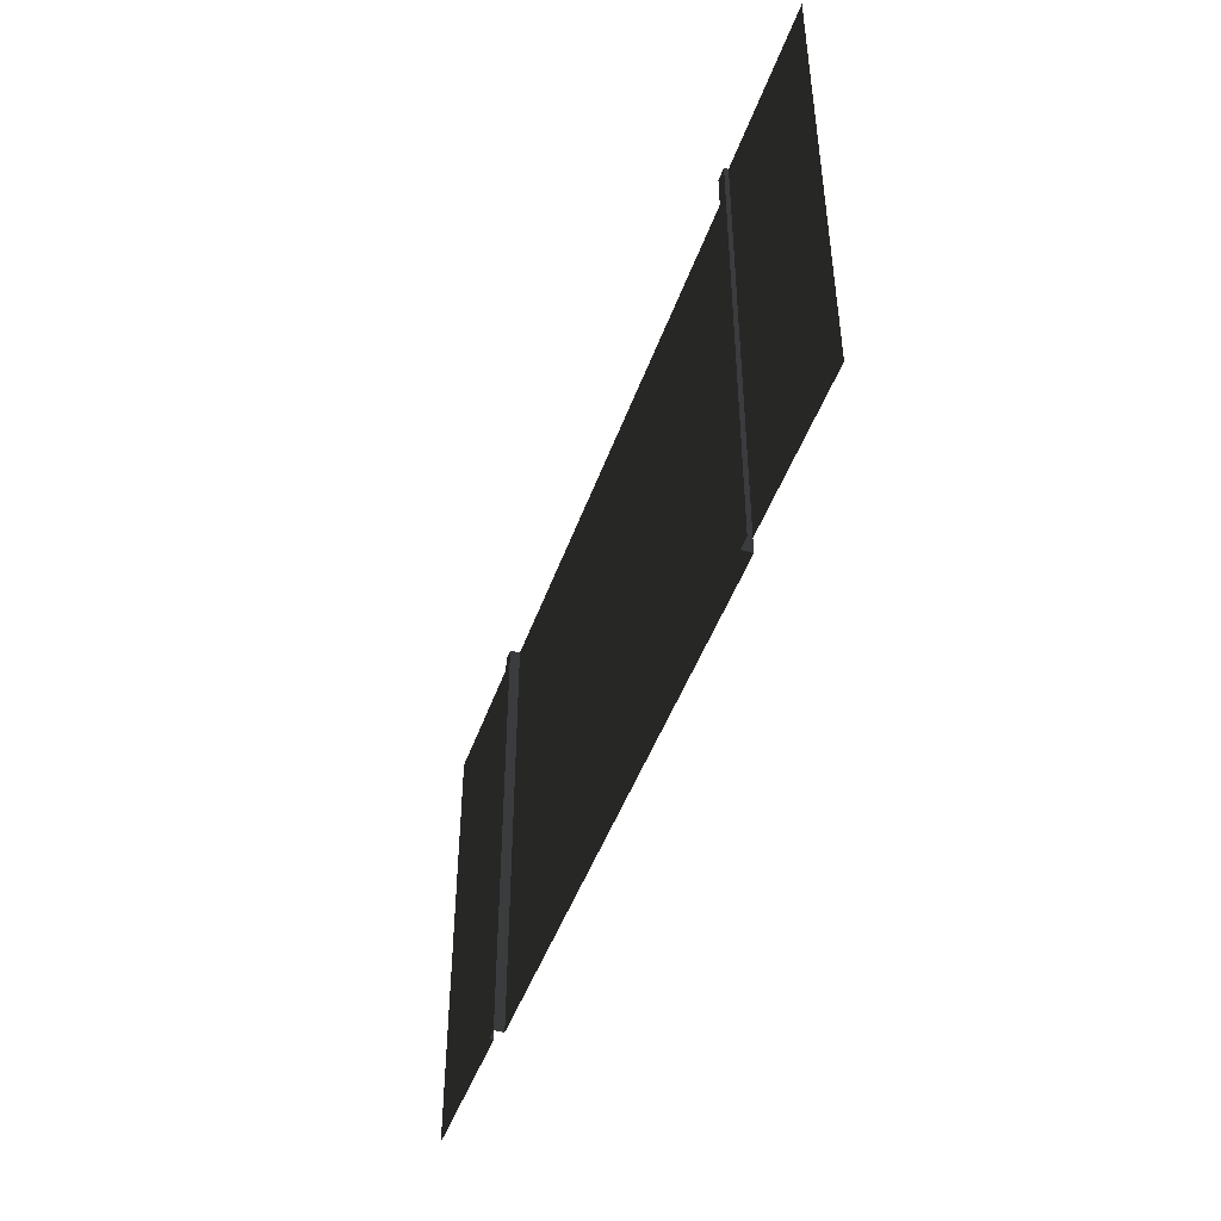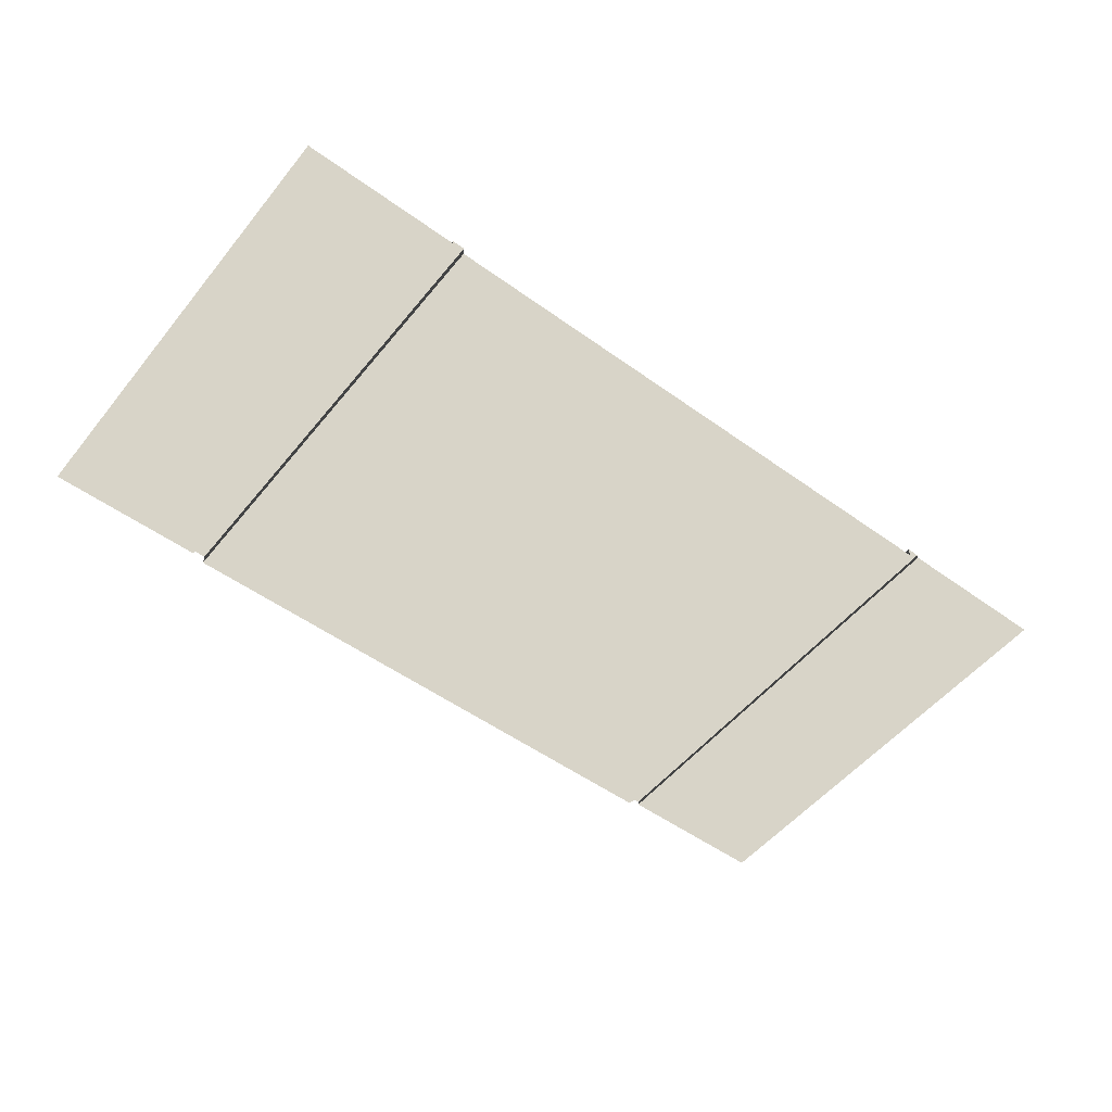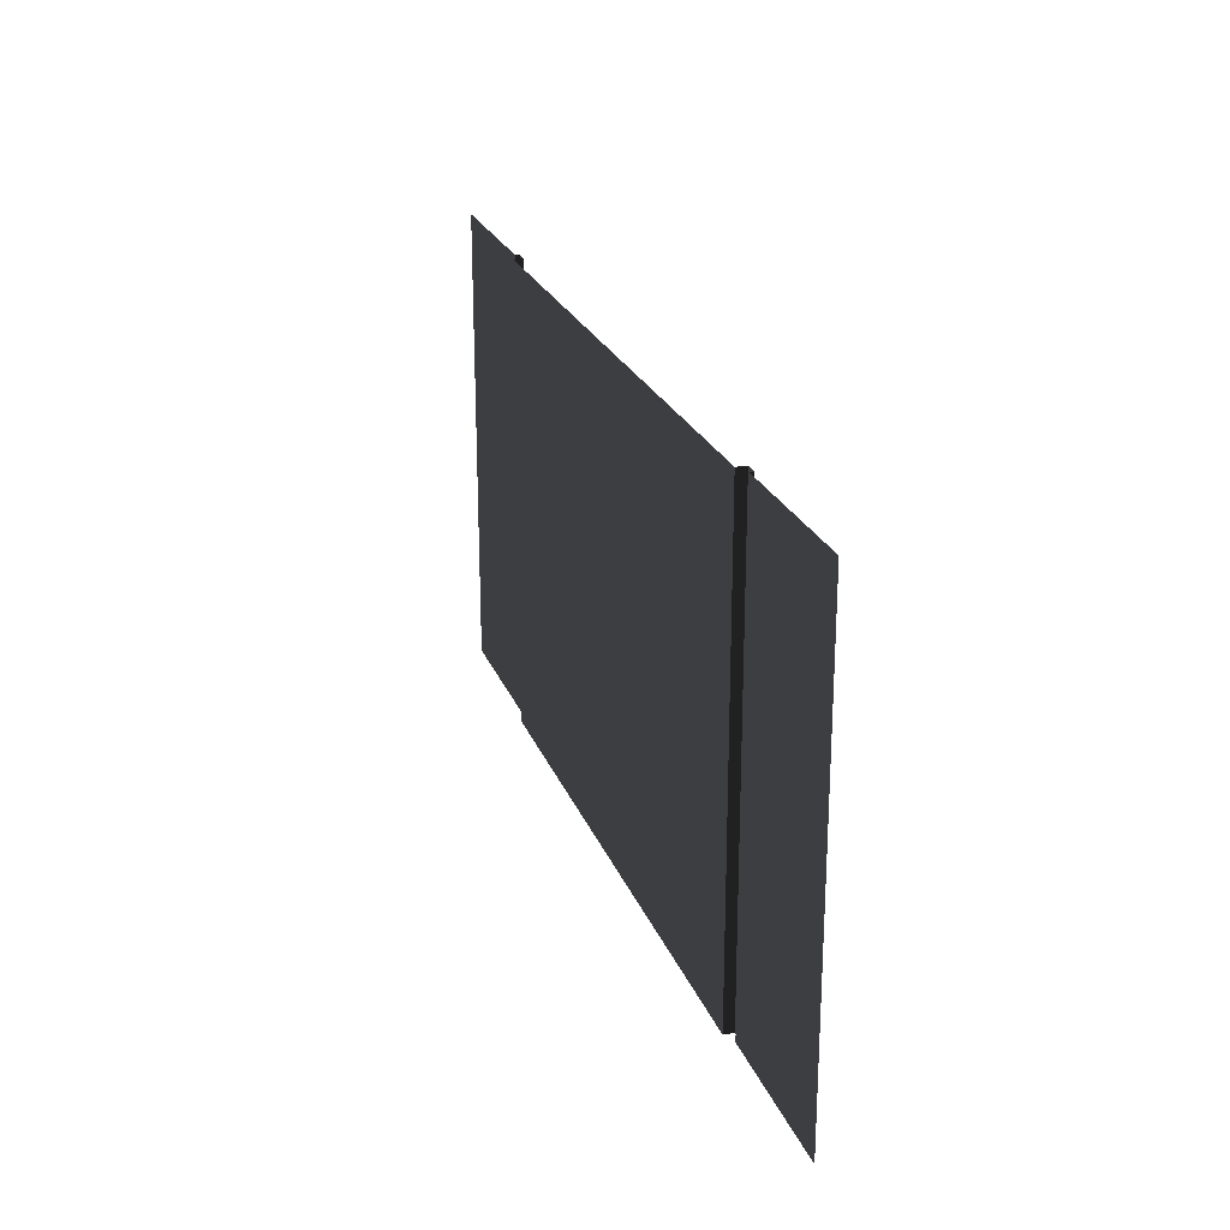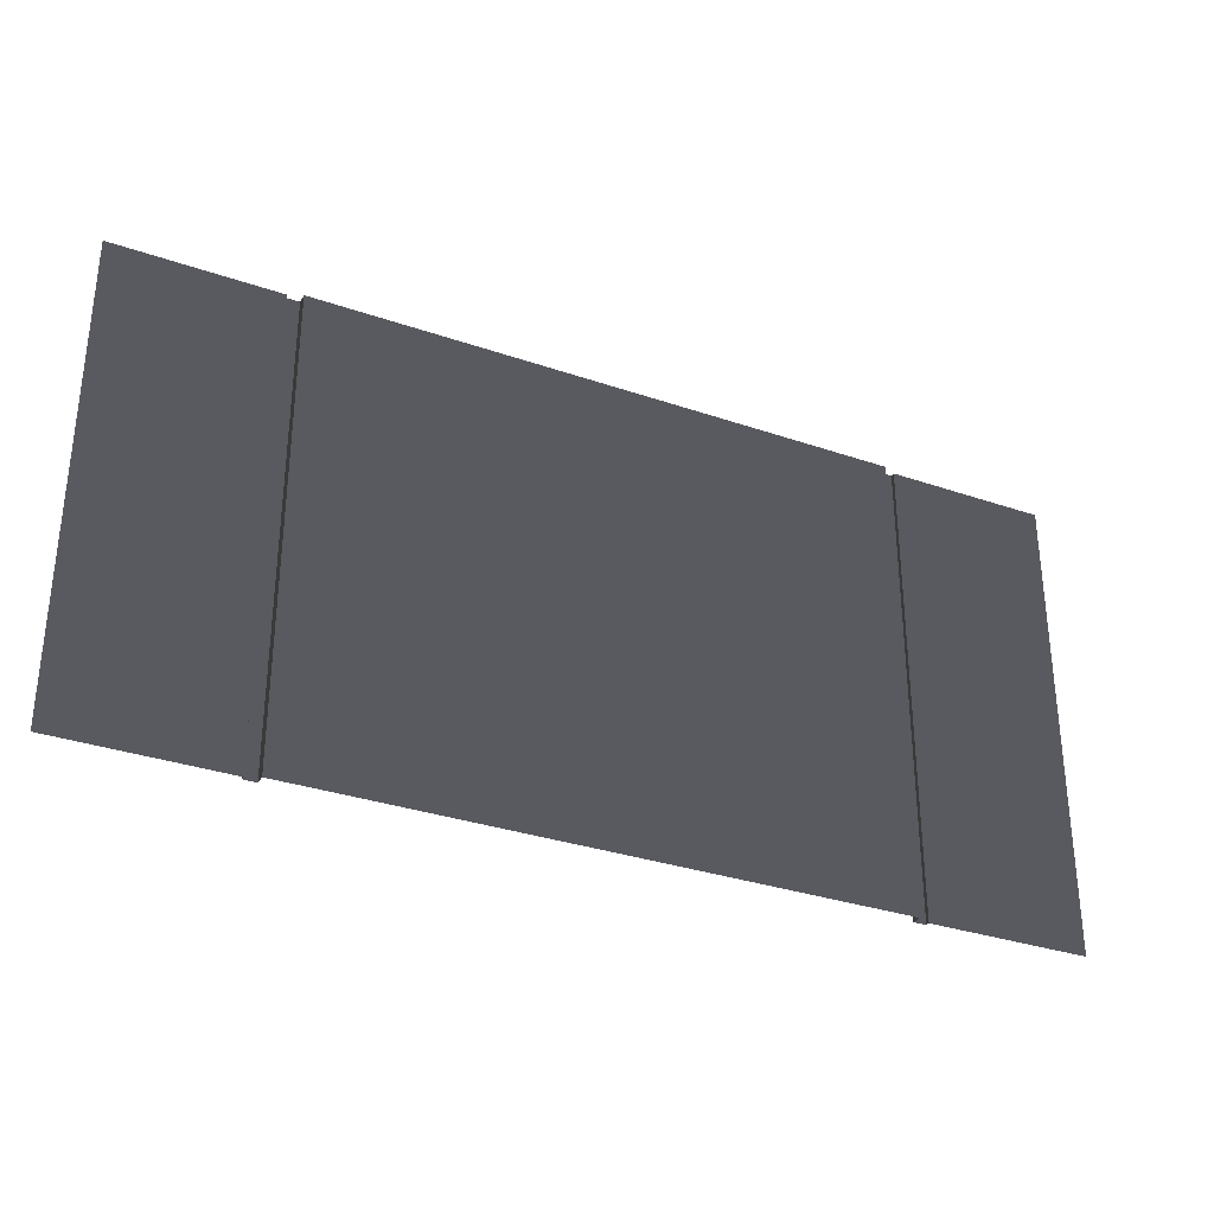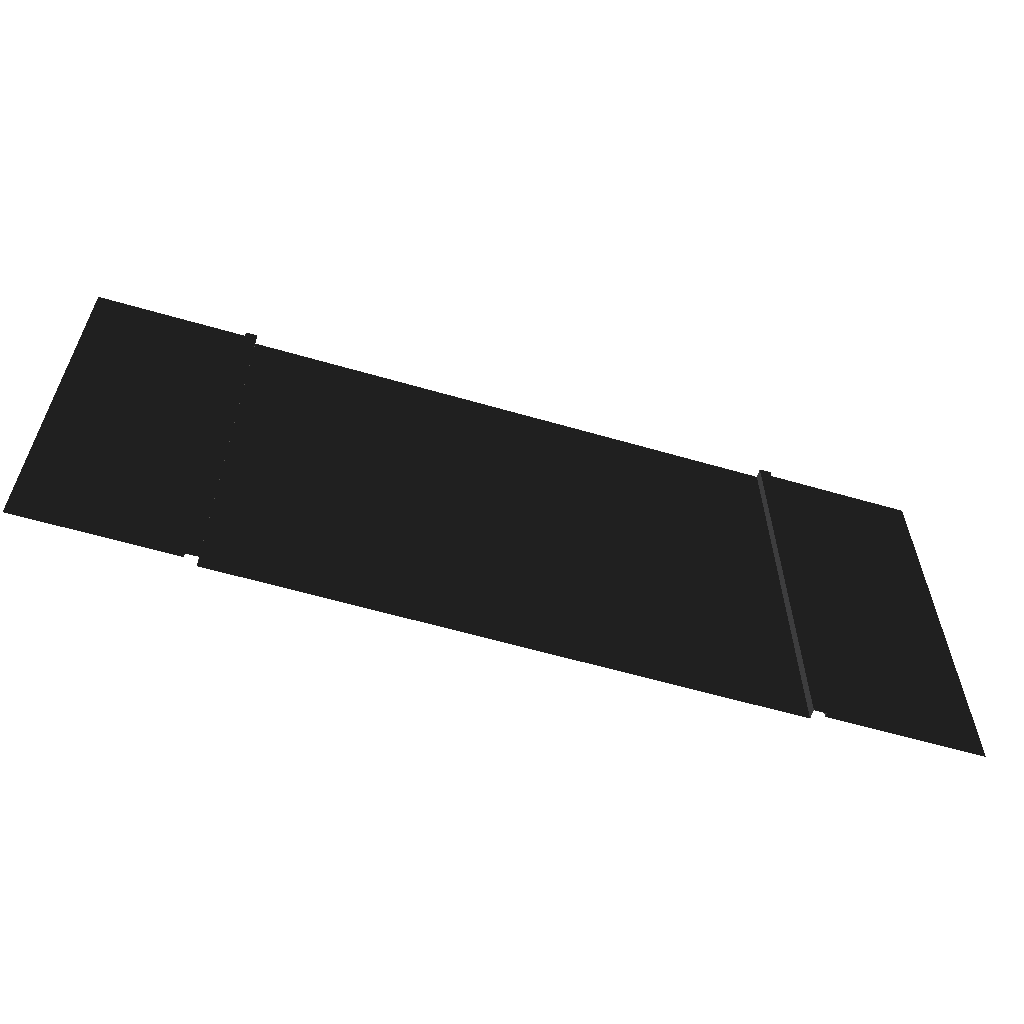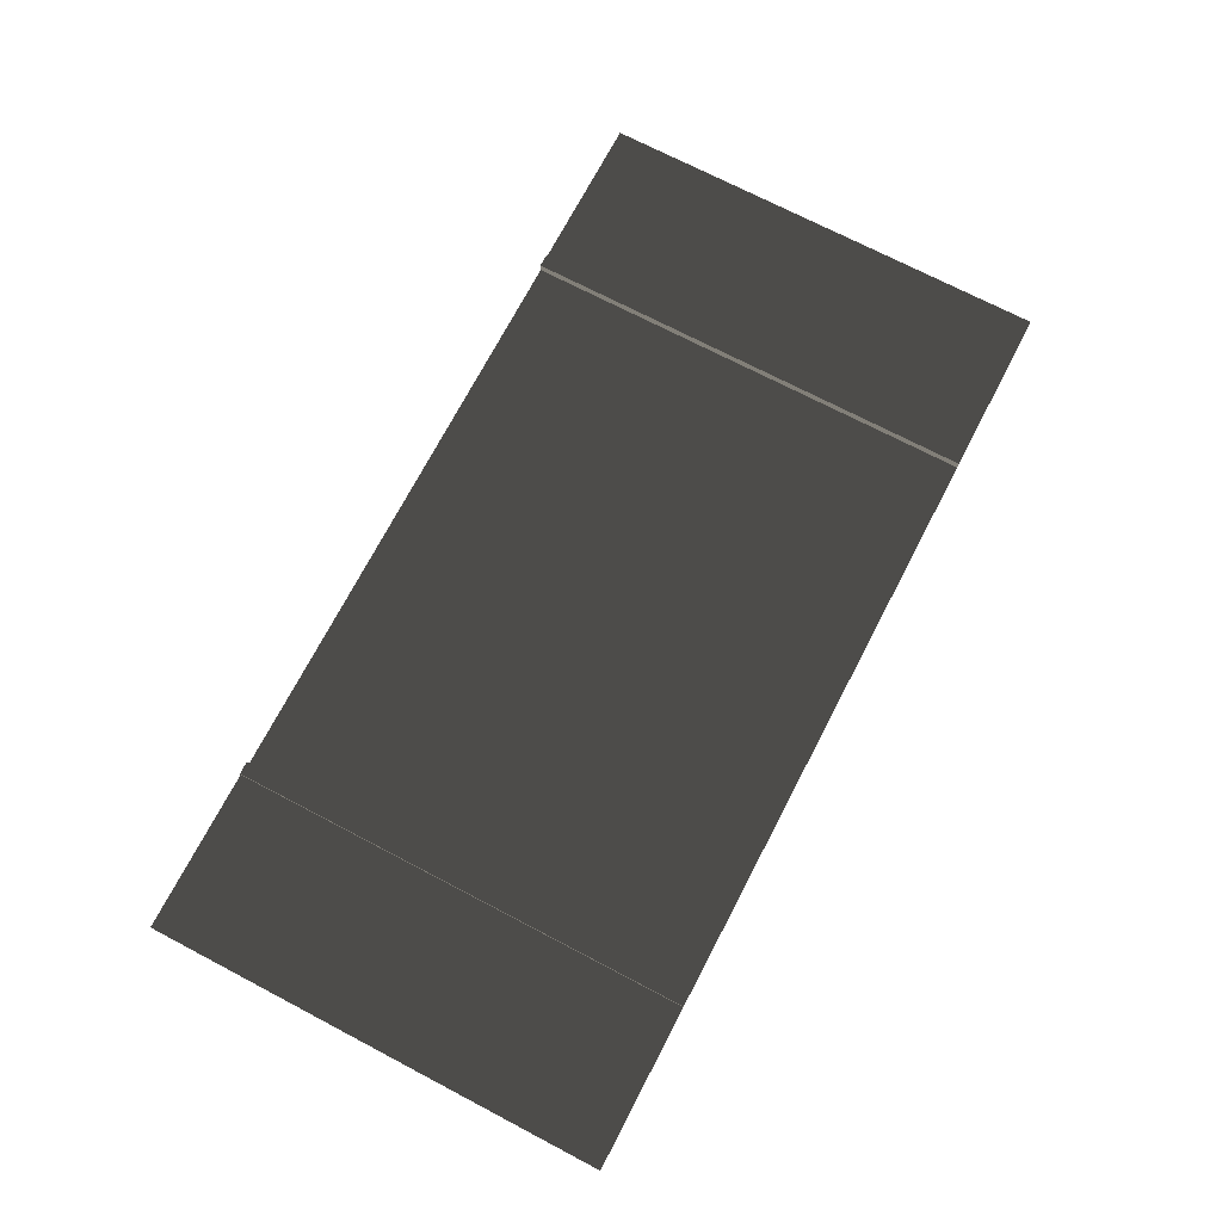
<metadata>
{"format":"obj","ext":"obj","renderer":"f3d","projection":"perspective","resolution":1024,"background":"white","views":[{"elev":-46.8,"azim":70.9,"up":"+Y"},{"elev":-52.2,"azim":-37.9,"up":"+Z"},{"elev":23.4,"azim":-107.6,"up":"+Y"},{"elev":-31.9,"azim":154.1,"up":"+Y"},{"elev":-60.1,"azim":-16.6,"up":"+Y"},{"elev":72.2,"azim":-62.4,"up":"+Z"}]}
</metadata>
<code>
v -118.1 -2.631e-05 -3.937
v -315 -315 -3.937
v -315 5.835e-05 -3.937
v -118.1 -315 -3.937
v -118.1 -315 2.829
v -109.4 -1.35e-05 2.829
v -109.4 -315 2.829
v -118.1 -1.64e-05 2.829
v -118.1 -315 -3.937
v -118.1 -1.64e-05 2.829
v -118.1 -315 2.829
v -118.1 -2.631e-05 -3.937
v -109.4 -1.765e-05 2.586e-11
v -109.4 -315 2.829
v -109.4 -1.35e-05 2.829
v -109.4 -315 6.945e-05
v -109.4 -315 6.945e-05
v -7.509e-05 1.877e-05 -2.75e-11
v 2.975e-05 -315 7.883e-05
v -109.4 -1.765e-05 2.586e-11
v -511.8 -315 -3.937
v -315 5.835e-05 -3.937
v -315 -315 -3.937
v -511.8 -0.0009083 -3.937
v -511.8 -0.000598 2.829
v -520.5 -315 2.829
v -520.5 -0.0006009 2.829
v -511.8 -315 2.829
v -511.8 -0.0009083 -3.937
v -511.8 -315 2.829
v -511.8 -0.000598 2.829
v -511.8 -315 -3.937
v -520.5 -315 2.721e-05
v -520.5 -0.0006009 2.829
v -520.5 -315 2.829
v -520.5 -0.000605 3.755e-05
v -520.5 -0.000605 3.755e-05
v -629.9 -315 2.721e-05
v -629.9 -0.0004913 4.693e-05
v -520.5 -315 2.721e-05
g Road_FullRoad_(22)_6717_27
f 1 3 2
f 2 4 1
f 5 7 6
f 6 8 5
f 9 11 10
f 10 12 9
f 13 15 14
f 14 16 13
f 17 19 18
f 18 20 17
f 21 23 22
f 22 24 21
f 25 27 26
f 26 28 25
f 29 31 30
f 30 32 29
f 33 35 34
f 34 36 33
f 37 39 38
f 38 40 37

</code>
